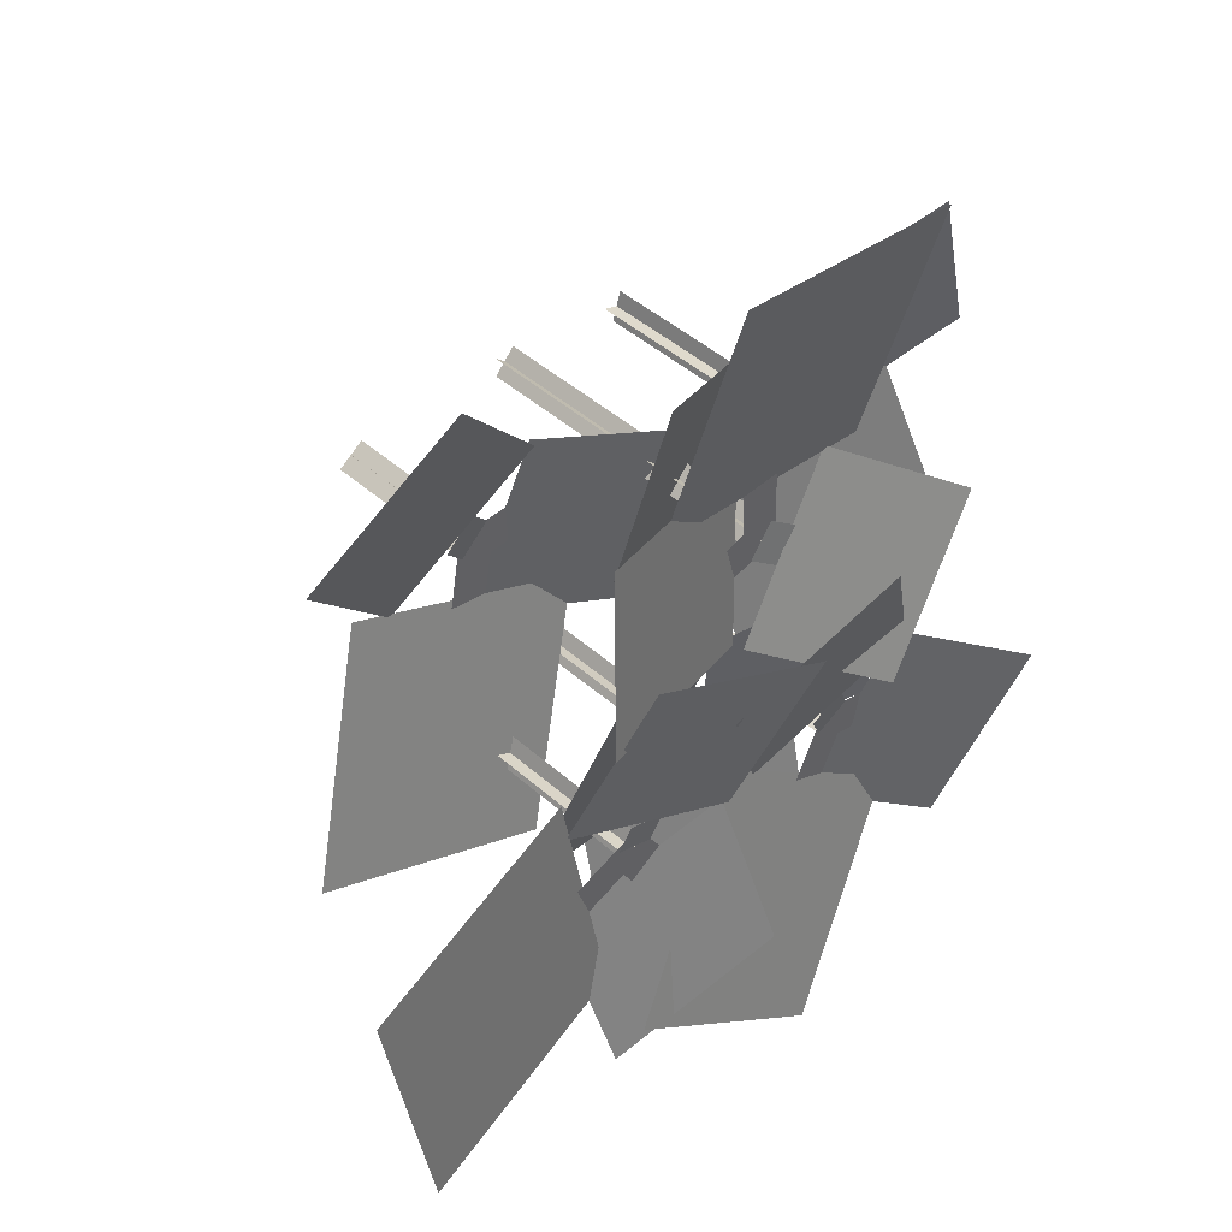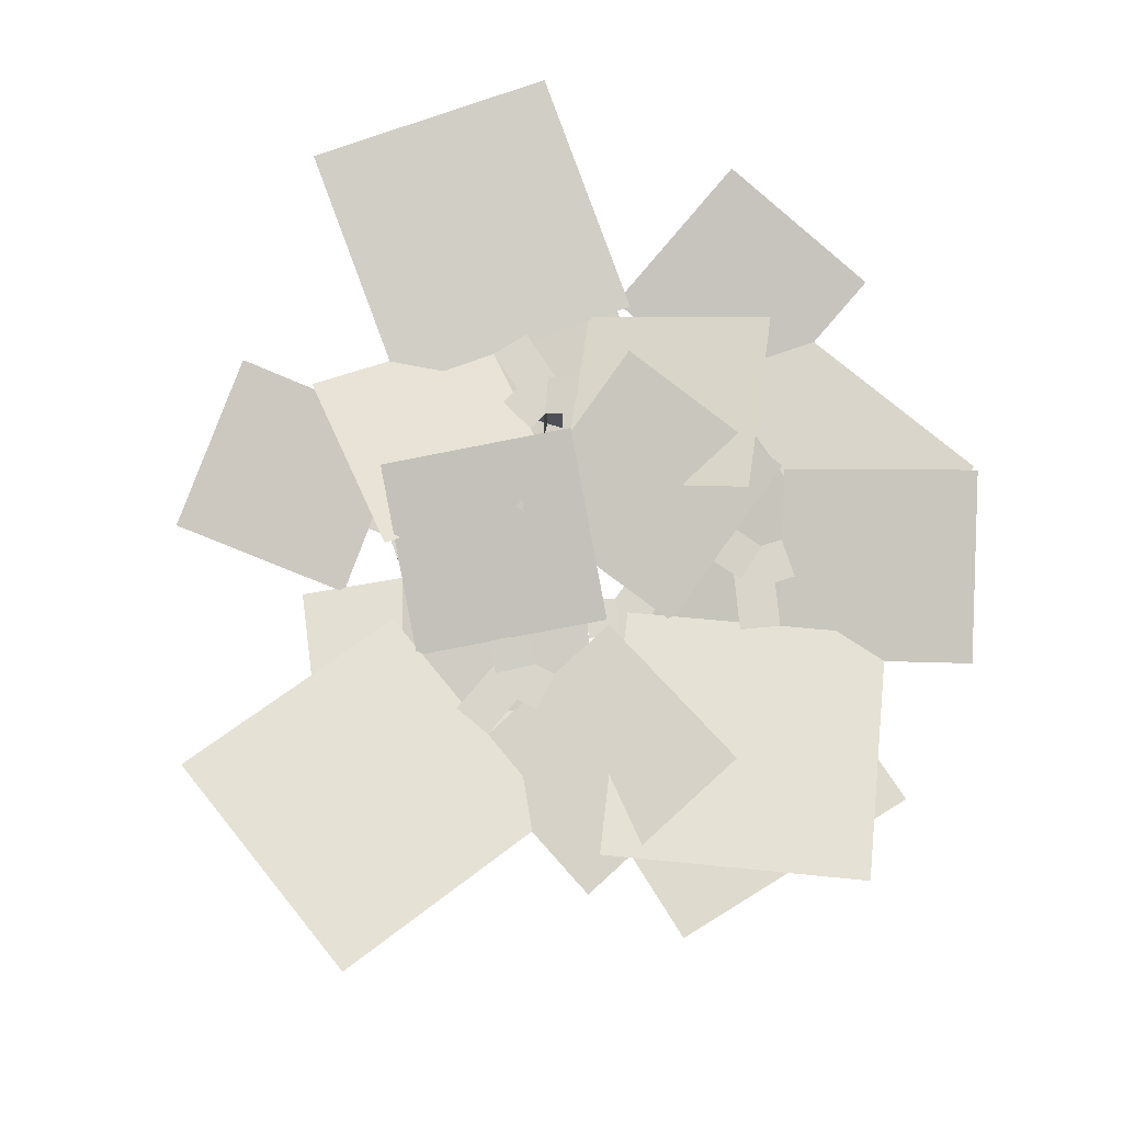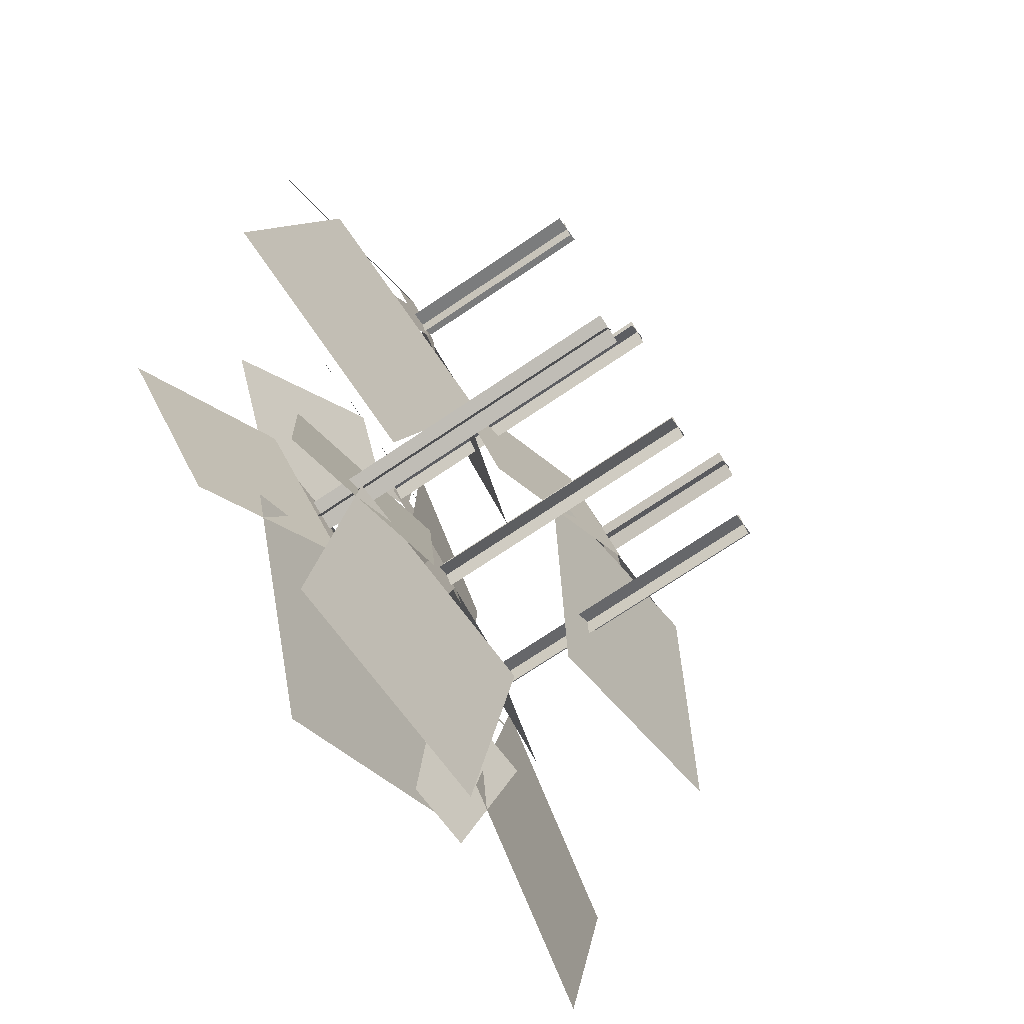
<metadata>
{"format":"obj","ext":"obj","renderer":"f3d","projection":"perspective","resolution":1024,"background":"white","views":[{"elev":44.6,"azim":135.9,"up":"+Z"},{"elev":74.4,"azim":149.8,"up":"+Y"},{"elev":-72.9,"azim":-56.1,"up":"+Z"}]}
</metadata>
<code>
o cube
v -0.1456 0.6514 0.2493
v -0.1008 0.6514 0.1853
v -0.09521 0.6406 0.2846
v -0.0504 0.6406 0.2206
v -0.1008 0.6514 0.1853
v -0.1456 0.6514 0.2493
v -0.0504 0.6406 0.2206
v -0.09521 0.6406 0.2846
g Stem
f 4 7 5 2
f 3 4 2 1
f 8 3 1 6
f 7 8 6 5
f 6 1 2 5
f 7 4 3 8
o cube
v -0.002087 0.6754 0.06839
v -0.2925 0.7751 -0.1469
v -0.002087 0.6754 0.06839
v -0.2925 0.7751 -0.1469
v -0.5245 0.7266 0.1437
v -0.2341 0.6269 0.359
v -0.5245 0.7266 0.1437
v -0.2341 0.6269 0.359
g Frond
f 12 15 13 10
f 11 12 10 9
f 16 11 9 14
f 15 16 14 13
f 14 9 10 13
f 15 12 11 16
o cube
v -0.0984 0.6406 0.282
v -0.05618 0.6406 0.236
v -0.0984 0 0.282
v -0.05618 0 0.236
v -0.05618 0.6406 0.236
v -0.0984 0.6406 0.282
v -0.05618 0 0.236
v -0.0984 0 0.282
g Stem
f 20 23 21 18
f 19 20 18 17
f 24 19 17 22
f 23 24 22 21
f 22 17 18 21
f 23 20 19 24
o cube
v -0.1003 0.6406 0.2379
v -0.05425 0.6406 0.2801
v -0.1003 0 0.2379
v -0.05425 0 0.2801
v -0.05425 0.6406 0.2801
v -0.1003 0.6406 0.2379
v -0.05425 0 0.2801
v -0.1003 0 0.2379
g Stem
f 28 31 29 26
f 27 28 26 25
f 32 27 25 30
f 31 32 30 29
f 30 25 26 29
f 31 28 27 32
o cube
v -0.0337 0.6138 0.4402
v 0.3279 0.7011 0.4875
v -0.0337 0.6138 0.4402
v 0.3279 0.7011 0.4875
v 0.366 0.7439 0.1169
v 0.004383 0.6566 0.06962
v 0.366 0.7439 0.1169
v 0.004383 0.6566 0.06962
g Frond
f 36 39 37 34
f 35 36 34 33
f 40 35 33 38
f 39 40 38 37
f 38 33 34 37
f 39 36 35 40
o cube
v -0.3179 0.6238 0.3367
v -0.398 0.7172 0.8214
v -0.3179 0.6238 0.3367
v -0.398 0.7172 0.8214
v 0.09541 0.7454 0.8974
v 0.1754 0.652 0.4127
v 0.09541 0.7454 0.8974
v 0.1754 0.652 0.4127
g Frond
f 44 47 45 42
f 43 44 42 41
f 48 43 41 46
f 47 48 46 45
f 46 41 42 45
f 47 44 43 48
o cube
v -0.02501 0.6406 0.3818
v -0.1031 0.6406 0.3852
v -0.03046 0.6406 0.257
v -0.1085 0.6406 0.2604
v -0.1031 0.6406 0.3852
v -0.02501 0.6406 0.3818
v -0.1085 0.6406 0.2604
v -0.03046 0.6406 0.257
g Stem
f 52 55 53 50
f 51 52 50 49
f 56 51 49 54
f 55 56 54 53
f 54 49 50 53
f 55 52 51 56
o cube
v -0.009914 0.6406 0.2086
v 0.01031 0.6406 0.2841
v -0.08538 0.6406 0.2288
v -0.06516 0.6406 0.3043
v 0.01031 0.6406 0.2841
v -0.009914 0.6406 0.2086
v -0.06516 0.6406 0.3043
v -0.08538 0.6406 0.2288
g Stem
f 60 63 61 58
f 59 60 58 57
f 64 59 57 62
f 63 64 62 61
f 62 57 58 61
f 63 60 59 64
o cube
v -0.1726 0.6983 -0.2246
v -0.2419 0.6983 -0.1886
v -0.201 0.6874 -0.2792
v -0.2703 0.6874 -0.2432
v -0.2419 0.6983 -0.1886
v -0.1726 0.6983 -0.2246
v -0.2703 0.6874 -0.2432
v -0.201 0.6874 -0.2792
g Stem
f 68 71 69 66
f 67 68 66 65
f 72 67 65 70
f 71 72 70 69
f 70 65 66 69
f 71 68 67 72
o cube
v -0.3834 0.7223 -0.1305
v -0.2252 0.822 0.1946
v -0.3834 0.7223 -0.1305
v -0.2252 0.822 0.1946
v 0.1148 0.7735 0.04397
v -0.04346 0.6738 -0.2811
v 0.1148 0.7735 0.04397
v -0.04346 0.6738 -0.2811
g Frond
f 76 79 77 74
f 75 76 74 73
f 80 75 73 78
f 79 80 78 77
f 78 73 74 77
f 79 76 75 80
o cube
v -0.1994 0.6875 -0.2755
v -0.2581 0.6875 -0.2541
v -0.1994 0 -0.2755
v -0.2581 0 -0.2541
v -0.2581 0.6875 -0.2541
v -0.1994 0.6875 -0.2755
v -0.2581 0 -0.2541
v -0.1994 0 -0.2755
g Stem
f 84 87 85 82
f 83 84 82 81
f 88 83 81 86
f 87 88 86 85
f 86 81 82 85
f 87 84 83 88
o cube
v -0.218 0.6875 -0.2354
v -0.2394 0.6875 -0.2942
v -0.218 0 -0.2354
v -0.2394 0 -0.2942
v -0.2394 0.6875 -0.2942
v -0.218 0.6875 -0.2354
v -0.2394 0 -0.2942
v -0.218 0 -0.2354
g Stem
f 92 95 93 90
f 91 92 90 89
f 96 91 89 94
f 95 96 94 93
f 94 89 90 93
f 95 92 91 96
o cube
v -0.1837 0.6607 -0.4457
v -0.4827 0.7479 -0.6546
v -0.1837 0.6607 -0.4457
v -0.4827 0.7479 -0.6546
v -0.6876 0.7908 -0.3434
v -0.3886 0.7035 -0.1345
v -0.6876 0.7908 -0.3434
v -0.3886 0.7035 -0.1345
g Frond
f 100 103 101 98
f 99 100 98 97
f 104 99 97 102
f 103 104 102 101
f 102 97 98 101
f 103 100 99 104
o cube
v 0.02063 0.6707 -0.2226
v 0.3154 0.7641 -0.6155
v 0.02063 0.6707 -0.2226
v 0.3154 0.7641 -0.6155
v -0.08714 0.7923 -0.9108
v -0.3819 0.6989 -0.5179
v -0.08714 0.7923 -0.9108
v -0.3819 0.6989 -0.5179
g Frond
f 108 111 109 106
f 107 108 106 105
f 112 107 105 110
f 111 112 110 109
f 110 105 106 109
f 111 108 107 112
o cube
v -0.2184 0.6874 -0.3979
v -0.1476 0.6874 -0.3649
v -0.2712 0.6874 -0.2846
v -0.2004 0.6874 -0.2516
v -0.1476 0.6874 -0.3649
v -0.2184 0.6874 -0.3979
v -0.2004 0.6874 -0.2516
v -0.2712 0.6874 -0.2846
g Stem
f 116 119 117 114
f 115 116 114 113
f 120 115 113 118
f 119 120 118 117
f 118 113 114 117
f 119 116 115 120
o cube
v -0.3118 0.6874 -0.2512
v -0.2948 0.6874 -0.3275
v -0.2355 0.6874 -0.2343
v -0.2186 0.6874 -0.3106
v -0.2948 0.6874 -0.3275
v -0.3118 0.6874 -0.2512
v -0.2186 0.6874 -0.3106
v -0.2355 0.6874 -0.2343
g Stem
f 124 127 125 122
f 123 124 122 121
f 128 123 121 126
f 127 128 126 125
f 126 121 122 125
f 127 124 123 128
o cube
v -0.2903 0.3858 0.2099
v -0.3038 0.3858 0.2869
v -0.3509 0.3749 0.1993
v -0.3645 0.3749 0.2762
v -0.3038 0.3858 0.2869
v -0.2903 0.3858 0.2099
v -0.3645 0.3749 0.2762
v -0.3509 0.3749 0.1993
g Stem
f 132 135 133 130
f 131 132 130 129
f 136 131 129 134
f 135 136 134 133
f 134 129 130 133
f 135 132 131 136
o cube
v -0.3439 0.4098 0.4346
v 0.01028 0.5095 0.5069
v -0.3439 0.4098 0.4346
v 0.01028 0.5095 0.5069
v 0.09776 0.461 0.1455
v -0.2564 0.3613 0.07316
v 0.09776 0.461 0.1455
v -0.2564 0.3613 0.07316
g Frond
f 140 143 141 138
f 139 140 138 137
f 144 139 137 142
f 143 144 142 141
f 142 137 138 141
f 143 140 139 144
o cube
v -0.3469 0.375 0.2002
v -0.3657 0.375 0.2598
v -0.3469 0 0.2002
v -0.3657 0 0.2598
v -0.3657 0.375 0.2598
v -0.3469 0.375 0.2002
v -0.3657 0 0.2598
v -0.3469 0 0.2002
g Stem
f 148 151 149 146
f 147 148 146 145
f 152 147 145 150
f 151 152 150 149
f 150 145 146 149
f 151 148 147 152
o cube
v -0.3265 0.375 0.2394
v -0.3861 0.375 0.2206
v -0.3265 0 0.2394
v -0.3861 0 0.2206
v -0.3861 0.375 0.2206
v -0.3265 0.375 0.2394
v -0.3861 0 0.2206
v -0.3265 0 0.2394
g Stem
f 156 159 157 154
f 155 156 154 153
f 160 155 153 158
f 159 160 158 157
f 158 153 154 157
f 159 156 155 160
o cube
v -0.4724 0.3482 0.08422
v -0.8201 0.4354 0.1942
v -0.4724 0.3482 0.08422
v -0.8201 0.4354 0.1942
v -0.698 0.4783 0.5462
v -0.3503 0.391 0.4362
v -0.698 0.4783 0.5462
v -0.3503 0.391 0.4362
g Frond
f 164 167 165 162
f 163 164 162 161
f 168 163 161 166
f 167 168 166 165
f 166 161 162 165
f 167 164 163 168
o cube
v -0.171 0.3582 0.0579
v -0.3033 0.4516 -0.4151
v -0.171 0.3582 0.0579
v -0.3033 0.4516 -0.4151
v -0.7826 0.4798 -0.2755
v -0.6503 0.3864 0.1975
v -0.7826 0.4798 -0.2755
v -0.6503 0.3864 0.1975
g Frond
f 172 175 173 170
f 171 172 170 169
f 176 171 169 174
f 175 176 174 173
f 174 169 170 173
f 175 172 171 176
o cube
v -0.4556 0.3749 0.1408
v -0.3863 0.3749 0.1047
v -0.3979 0.3749 0.2517
v -0.3286 0.3749 0.2156
v -0.3863 0.3749 0.1047
v -0.4556 0.3749 0.1408
v -0.3286 0.3749 0.2156
v -0.3979 0.3749 0.2517
g Stem
f 180 183 181 178
f 179 180 178 177
f 184 179 177 182
f 183 184 182 181
f 182 177 178 181
f 183 180 179 184
o cube
v -0.3961 0.3749 0.3042
v -0.4463 0.3749 0.2443
v -0.3362 0.3749 0.254
v -0.3864 0.3749 0.1941
v -0.4463 0.3749 0.2443
v -0.3961 0.3749 0.3042
v -0.3864 0.3749 0.1941
v -0.3362 0.3749 0.254
g Stem
f 188 191 189 186
f 187 188 186 185
f 192 187 185 190
f 191 192 190 189
f 190 185 186 189
f 191 188 187 192
o cube
v 0.3472 0.3233 0.2812
v 0.2896 0.3233 0.3339
v 0.3056 0.3124 0.2358
v 0.248 0.3124 0.2886
v 0.2896 0.3233 0.3339
v 0.3472 0.3233 0.2812
v 0.248 0.3124 0.2886
v 0.3056 0.3124 0.2358
g Stem
f 196 199 197 194
f 195 196 194 193
f 200 195 193 198
f 199 200 198 197
f 198 193 194 197
f 199 196 195 200
o cube
v 0.1679 0.3473 0.4267
v 0.4049 0.447 0.6997
v 0.1679 0.3473 0.4267
v 0.4049 0.447 0.6997
v 0.6943 0.3985 0.4663
v 0.4573 0.2988 0.1932
v 0.6943 0.3985 0.4663
v 0.4573 0.2988 0.1932
g Frond
f 204 207 205 202
f 203 204 202 201
f 208 203 201 206
f 207 208 206 205
f 206 201 202 205
f 207 204 203 208
o cube
v 0.3082 0.3125 0.239
v 0.257 0.3125 0.2748
v 0.3082 0 0.239
v 0.257 0 0.2748
v 0.257 0.3125 0.2748
v 0.3082 0.3125 0.239
v 0.257 0 0.2748
v 0.3082 0 0.239
g Stem
f 212 215 213 210
f 211 212 210 209
f 216 211 209 214
f 215 216 214 213
f 214 209 210 213
f 215 212 211 216
o cube
v 0.3005 0.3125 0.2825
v 0.2647 0.3125 0.2313
v 0.3005 0 0.2825
v 0.2647 0 0.2313
v 0.2647 0.3125 0.2313
v 0.3005 0.3125 0.2825
v 0.2647 0 0.2313
v 0.3005 0 0.2825
g Stem
f 220 223 221 218
f 219 220 218 217
f 224 219 217 222
f 223 224 222 221
f 222 217 218 221
f 223 220 219 224
o cube
v 0.2792 0.2857 0.07055
v -0.06359 0.3729 -0.05385
v 0.2792 0.2857 0.07055
v -0.06359 0.3729 -0.05385
v -0.181 0.4158 0.2997
v 0.1619 0.3285 0.4241
v -0.181 0.4158 0.2997
v 0.1619 0.3285 0.4241
g Frond
f 228 231 229 226
f 227 228 226 225
f 232 227 225 230
f 231 232 230 229
f 230 225 226 229
f 231 228 227 232
o cube
v 0.5344 0.2957 0.2331
v 0.7174 0.3891 -0.2227
v 0.5344 0.2957 0.2331
v 0.7174 0.3891 -0.2227
v 0.2521 0.4173 -0.4037
v 0.06912 0.3239 0.05211
v 0.2521 0.4173 -0.4037
v 0.06912 0.3239 0.05211
g Frond
f 236 239 237 234
f 235 236 234 233
f 240 235 233 238
f 239 240 238 237
f 238 233 234 237
f 239 236 235 240
o cube
v 0.2581 0.3124 0.1257
v 0.3351 0.3124 0.1392
v 0.2364 0.3124 0.2488
v 0.3134 0.3124 0.2623
v 0.3351 0.3124 0.1392
v 0.2581 0.3124 0.1257
v 0.3134 0.3124 0.2623
v 0.2364 0.3124 0.2488
g Stem
f 244 247 245 242
f 243 244 242 241
f 248 243 241 246
f 247 248 246 245
f 246 241 242 245
f 247 244 243 248
o cube
v 0.2059 0.3124 0.2915
v 0.2025 0.3124 0.2135
v 0.2839 0.3124 0.2881
v 0.2805 0.3124 0.2101
v 0.2025 0.3124 0.2135
v 0.2059 0.3124 0.2915
v 0.2805 0.3124 0.2101
v 0.2839 0.3124 0.2881
g Stem
f 252 255 253 250
f 251 252 250 249
f 256 251 249 254
f 255 256 254 253
f 254 249 250 253
f 255 252 251 256
o cube
v 0.09845 0.5733 -0.2088
v 0.06543 0.5733 -0.138
v 0.04266 0.5624 -0.2348
v 0.009646 0.5624 -0.164
v 0.06543 0.5733 -0.138
v 0.09845 0.5733 -0.2088
v 0.009646 0.5624 -0.164
v 0.04266 0.5624 -0.2348
g Stem
f 260 263 261 258
f 259 260 258 257
f 264 259 257 262
f 263 264 262 261
f 262 257 258 261
f 263 260 259 264
o cube
v -0.0115 0.5973 -0.005704
v 0.3119 0.697 0.1559
v -0.0115 0.5973 -0.005704
v 0.3119 0.697 0.1559
v 0.4899 0.6485 -0.1706
v 0.1665 0.5488 -0.3322
v 0.4899 0.6485 -0.1706
v 0.1665 0.5488 -0.3322
g Frond
f 268 271 269 266
f 267 268 266 265
f 272 267 265 270
f 271 272 270 269
f 270 265 266 269
f 271 268 267 272
o cube
v 0.04625 0.5625 -0.2328
v 0.01267 0.5625 -0.1801
v 0.04625 0 -0.2328
v 0.01267 0 -0.1801
v 0.01267 0.5625 -0.1801
v 0.04625 0.5625 -0.2328
v 0.01267 0 -0.1801
v 0.04625 0 -0.2328
g Stem
f 276 279 277 274
f 275 276 274 273
f 280 275 273 278
f 279 280 278 277
f 278 273 274 277
f 279 276 275 280
o cube
v 0.05581 0.5625 -0.1897
v 0.0031 0.5625 -0.2233
v 0.05581 0 -0.1897
v 0.0031 0 -0.2233
v 0.0031 0.5625 -0.2233
v 0.05581 0.5625 -0.1897
v 0.0031 0 -0.2233
v 0.05581 0 -0.1897
g Stem
f 284 287 285 282
f 283 284 282 281
f 288 283 281 286
f 287 288 286 285
f 286 281 282 285
f 287 284 283 288
o cube
v -0.04494 0.5357 -0.3774
v -0.4093 0.6229 -0.3611
v -0.04494 0.5357 -0.3774
v -0.4093 0.6229 -0.3611
v -0.3824 0.6658 0.01047
v -0.01809 0.5785 -0.005798
v -0.3824 0.6658 0.01047
v -0.01809 0.5785 -0.005798
g Frond
f 292 295 293 290
f 291 292 290 289
f 296 291 289 294
f 295 296 294 293
f 294 289 290 293
f 295 292 291 296
o cube
v 0.253 0.5457 -0.3248
v 0.2476 0.6391 -0.816
v 0.253 0.5457 -0.3248
v 0.2476 0.6391 -0.816
v -0.2515 0.6673 -0.8052
v -0.2461 0.5739 -0.314
v -0.2515 0.6673 -0.8052
v -0.2461 0.5739 -0.314
g Frond
f 300 303 301 298
f 299 300 298 297
f 304 299 297 302
f 303 304 302 301
f 302 297 298 301
f 303 300 299 304
o cube
v -0.04336 0.5624 -0.3184
v 0.03291 0.5624 -0.3353
v -0.01631 0.5624 -0.1963
v 0.05997 0.5624 -0.2133
v 0.03291 0.5624 -0.3353
v -0.04336 0.5624 -0.3184
v 0.05997 0.5624 -0.2133
v -0.01631 0.5624 -0.1963
g Stem
f 308 311 309 306
f 307 308 306 305
f 312 307 305 310
f 311 312 310 309
f 310 305 306 309
f 311 308 307 312
o cube
v -0.02814 0.5624 -0.1451
v -0.06116 0.5624 -0.216
v 0.04266 0.5624 -0.1782
v 0.009646 0.5624 -0.249
v -0.06116 0.5624 -0.216
v -0.02814 0.5624 -0.1451
v 0.009646 0.5624 -0.249
v 0.04266 0.5624 -0.1782
g Stem
f 316 319 317 314
f 315 316 314 313
f 320 315 313 318
f 319 320 318 317
f 318 313 314 317
f 319 316 315 320
o cube
v 0.2857 0.6983 -0.1434
v 0.2112 0.6983 -0.1669
v 0.3042 0.6874 -0.2021
v 0.2297 0.6874 -0.2256
v 0.2112 0.6983 -0.1669
v 0.2857 0.6983 -0.1434
v 0.2297 0.6874 -0.2256
v 0.3042 0.6874 -0.2021
g Stem
f 324 327 325 322
f 323 324 322 321
f 328 323 321 326
f 327 328 326 325
f 326 321 322 325
f 327 324 323 328
o cube
v 0.07 0.7223 -0.2259
v -0.04796 0.822 0.1158
v 0.07 0.7223 -0.2259
v -0.04796 0.822 0.1158
v 0.2989 0.7735 0.2497
v 0.4169 0.6738 -0.09199
v 0.2989 0.7735 0.2497
v 0.4169 0.6738 -0.09199
g Frond
f 332 335 333 330
f 331 332 330 329
f 336 331 329 334
f 335 336 334 333
f 334 329 330 333
f 335 332 331 336
o cube
v 0.3027 0.6875 -0.1983
v 0.2461 0.6875 -0.2247
v 0.3027 0 -0.1983
v 0.2461 0 -0.2247
v 0.2461 0.6875 -0.2247
v 0.3027 0.6875 -0.1983
v 0.2461 0 -0.2247
v 0.3027 0 -0.1983
g Stem
f 340 343 341 338
f 339 340 338 337
f 344 339 337 342
f 343 344 342 341
f 342 337 338 341
f 343 340 339 344
o cube
v 0.2612 0.6875 -0.1832
v 0.2876 0.6875 -0.2398
v 0.2612 0 -0.1832
v 0.2876 0 -0.2398
v 0.2876 0.6875 -0.2398
v 0.2612 0.6875 -0.1832
v 0.2876 0 -0.2398
v 0.2612 0 -0.1832
g Stem
f 348 351 349 346
f 347 348 346 345
f 352 347 345 350
f 351 352 350 349
f 350 345 346 349
f 351 348 347 352
o cube
v 0.4341 0.6607 -0.3076
v 0.3704 0.7479 -0.6667
v 0.4341 0.6607 -0.3076
v 0.3704 0.7479 -0.6667
v 0.005547 0.7908 -0.5915
v 0.06923 0.7035 -0.2324
v 0.005547 0.7908 -0.5915
v 0.06923 0.7035 -0.2324
g Frond
f 356 359 357 354
f 355 356 354 353
f 360 355 353 358
f 359 360 358 357
f 358 353 354 357
f 359 356 355 360
o cube
v 0.4209 0.6707 -0.00534
v 0.9072 0.7641 -0.07476
v 0.4209 0.6707 -0.00534
v 0.9072 0.7641 -0.07476
v 0.8313 0.7923 -0.5682
v 0.345 0.6989 -0.4987
v 0.8313 0.7923 -0.5682
v 0.345 0.6989 -0.4987
g Frond
f 364 367 365 362
f 363 364 362 361
f 368 363 361 366
f 367 368 366 365
f 366 361 362 365
f 367 364 363 368
o cube
v 0.3758 0.6874 -0.2983
v 0.4026 0.6874 -0.2249
v 0.2584 0.6874 -0.2555
v 0.2851 0.6874 -0.1821
v 0.4026 0.6874 -0.2249
v 0.3758 0.6874 -0.2983
v 0.2851 0.6874 -0.1821
v 0.2584 0.6874 -0.2555
g Stem
f 372 375 373 370
f 371 372 370 369
f 376 371 369 374
f 375 376 374 373
f 374 369 370 373
f 375 372 371 376
o cube
v 0.2061 0.6874 -0.2606
v 0.272 0.6874 -0.3026
v 0.2481 0.6874 -0.1947
v 0.3139 0.6874 -0.2367
v 0.272 0.6874 -0.3026
v 0.2061 0.6874 -0.2606
v 0.3139 0.6874 -0.2367
v 0.2481 0.6874 -0.1947
g Stem
f 380 383 381 378
f 379 380 378 377
f 384 379 377 382
f 383 384 382 381
f 382 377 378 381
f 383 380 379 384

</code>
